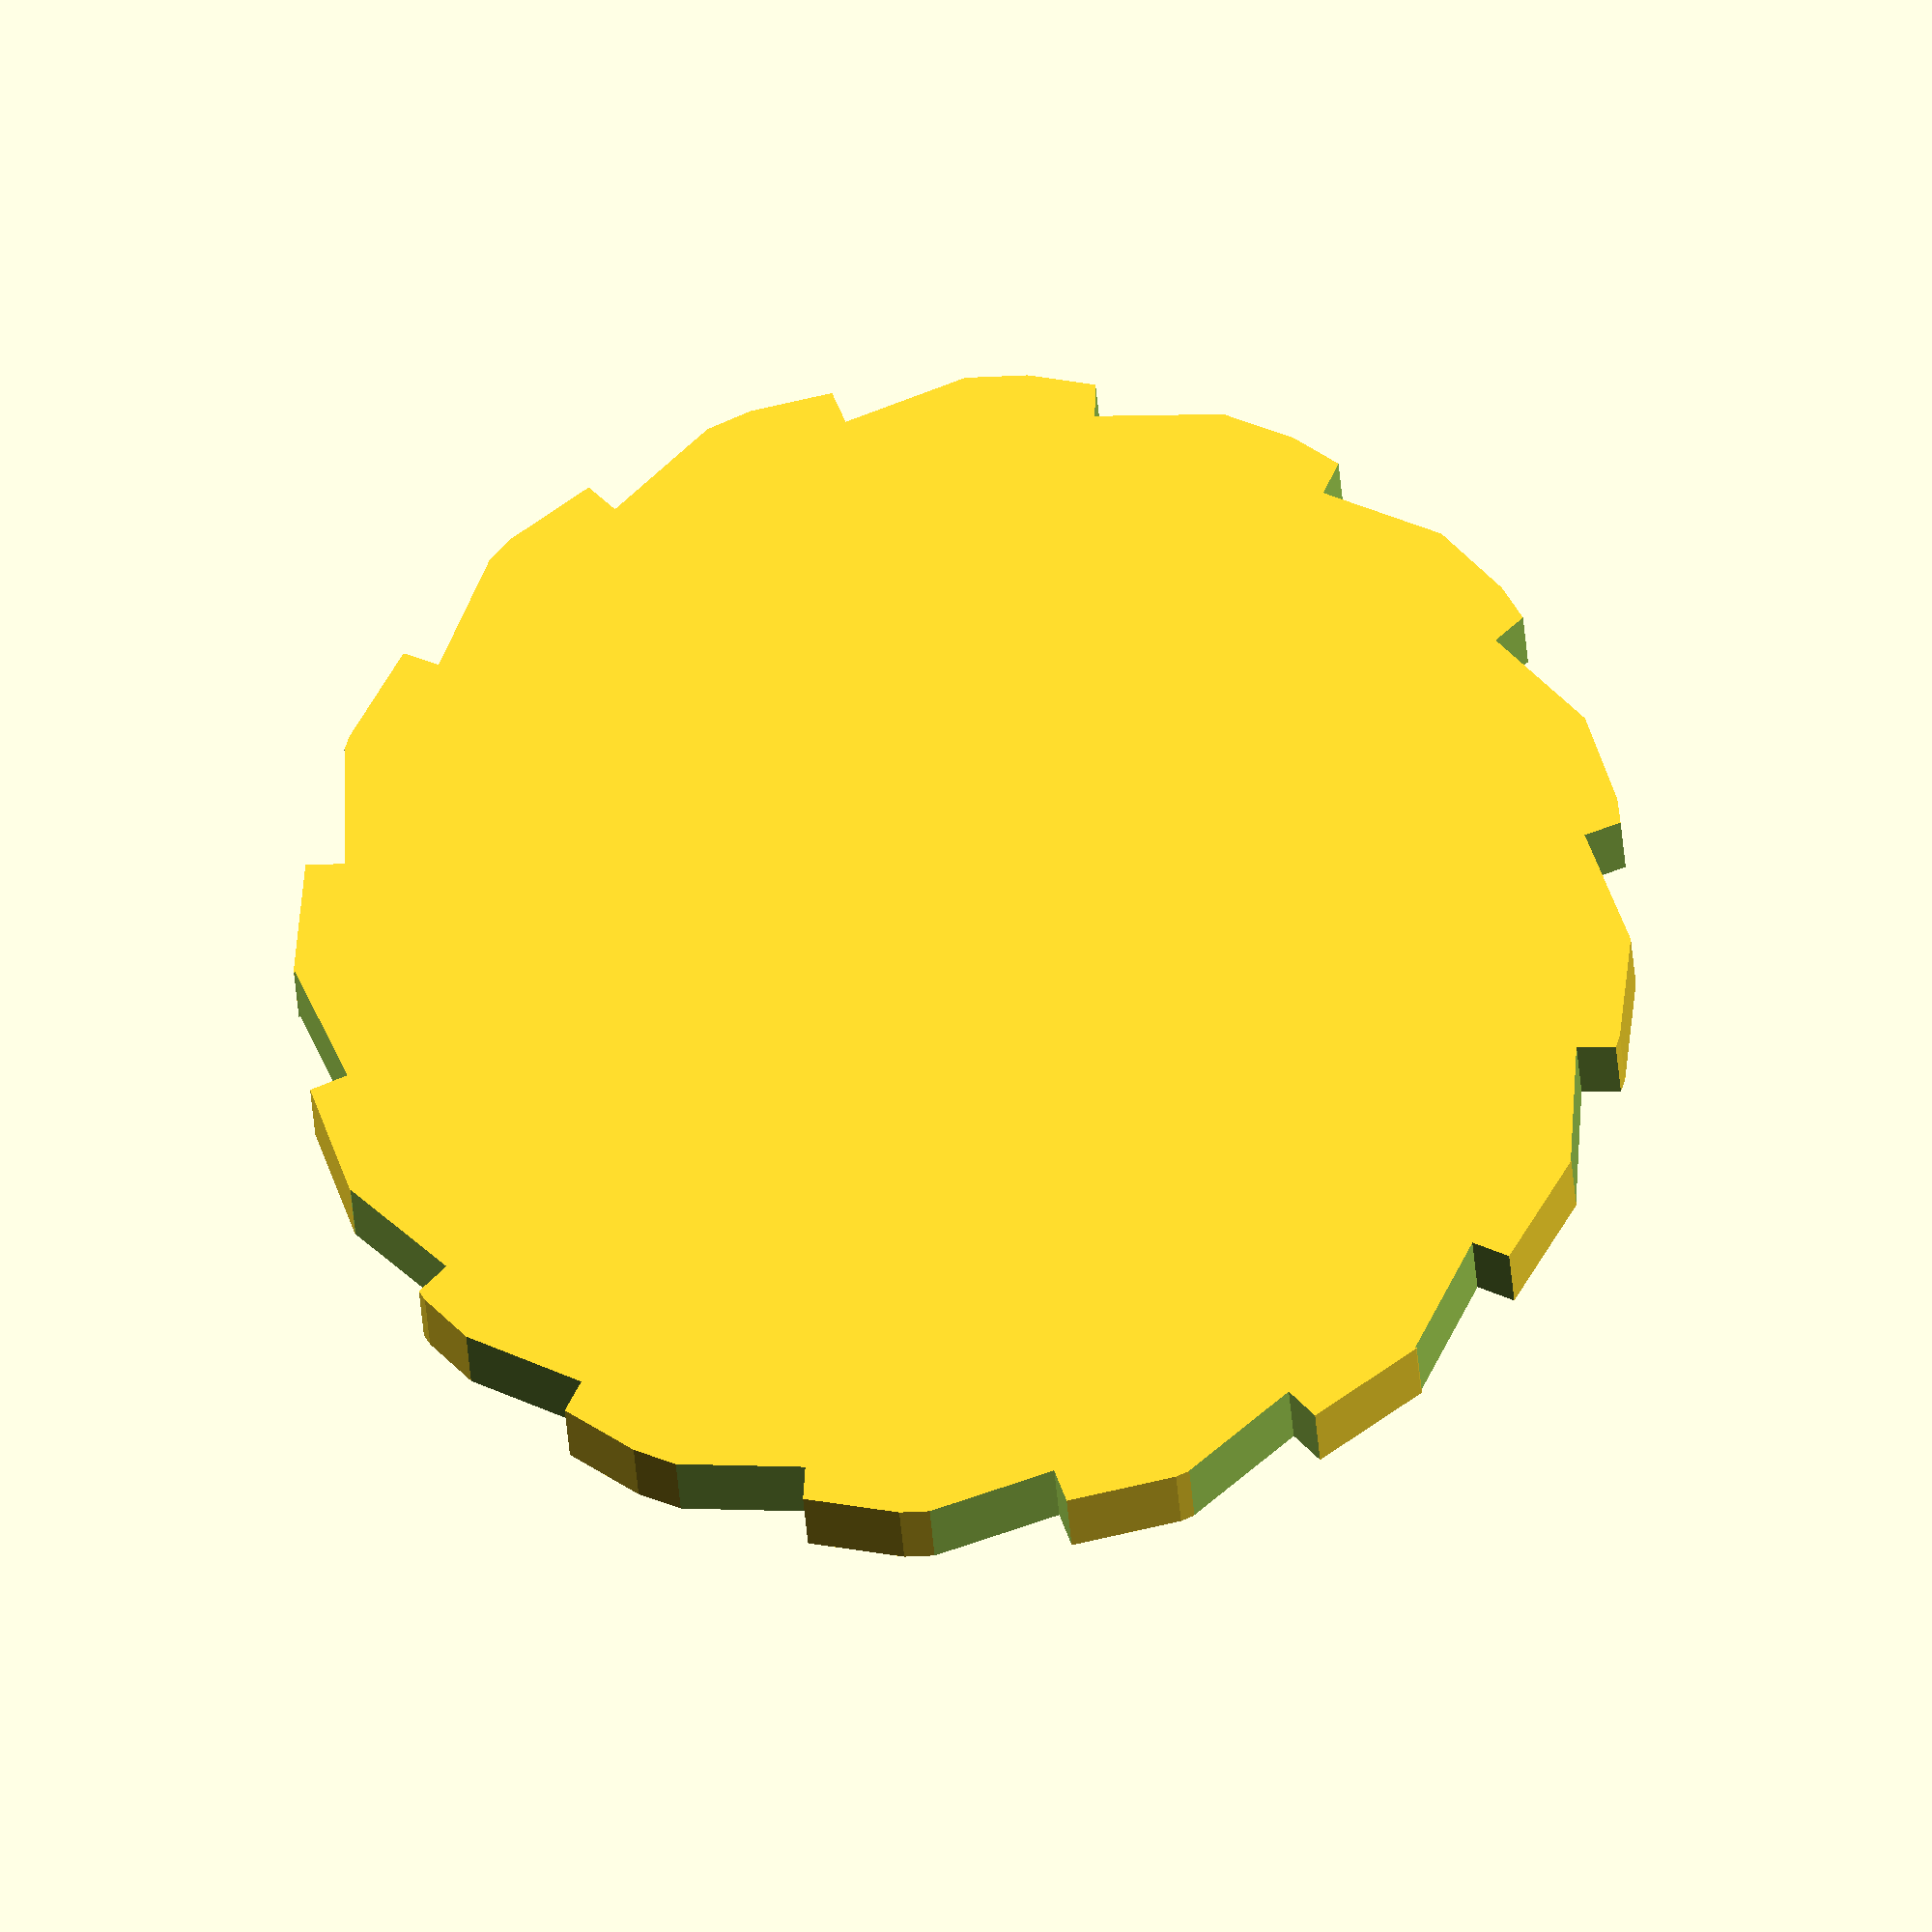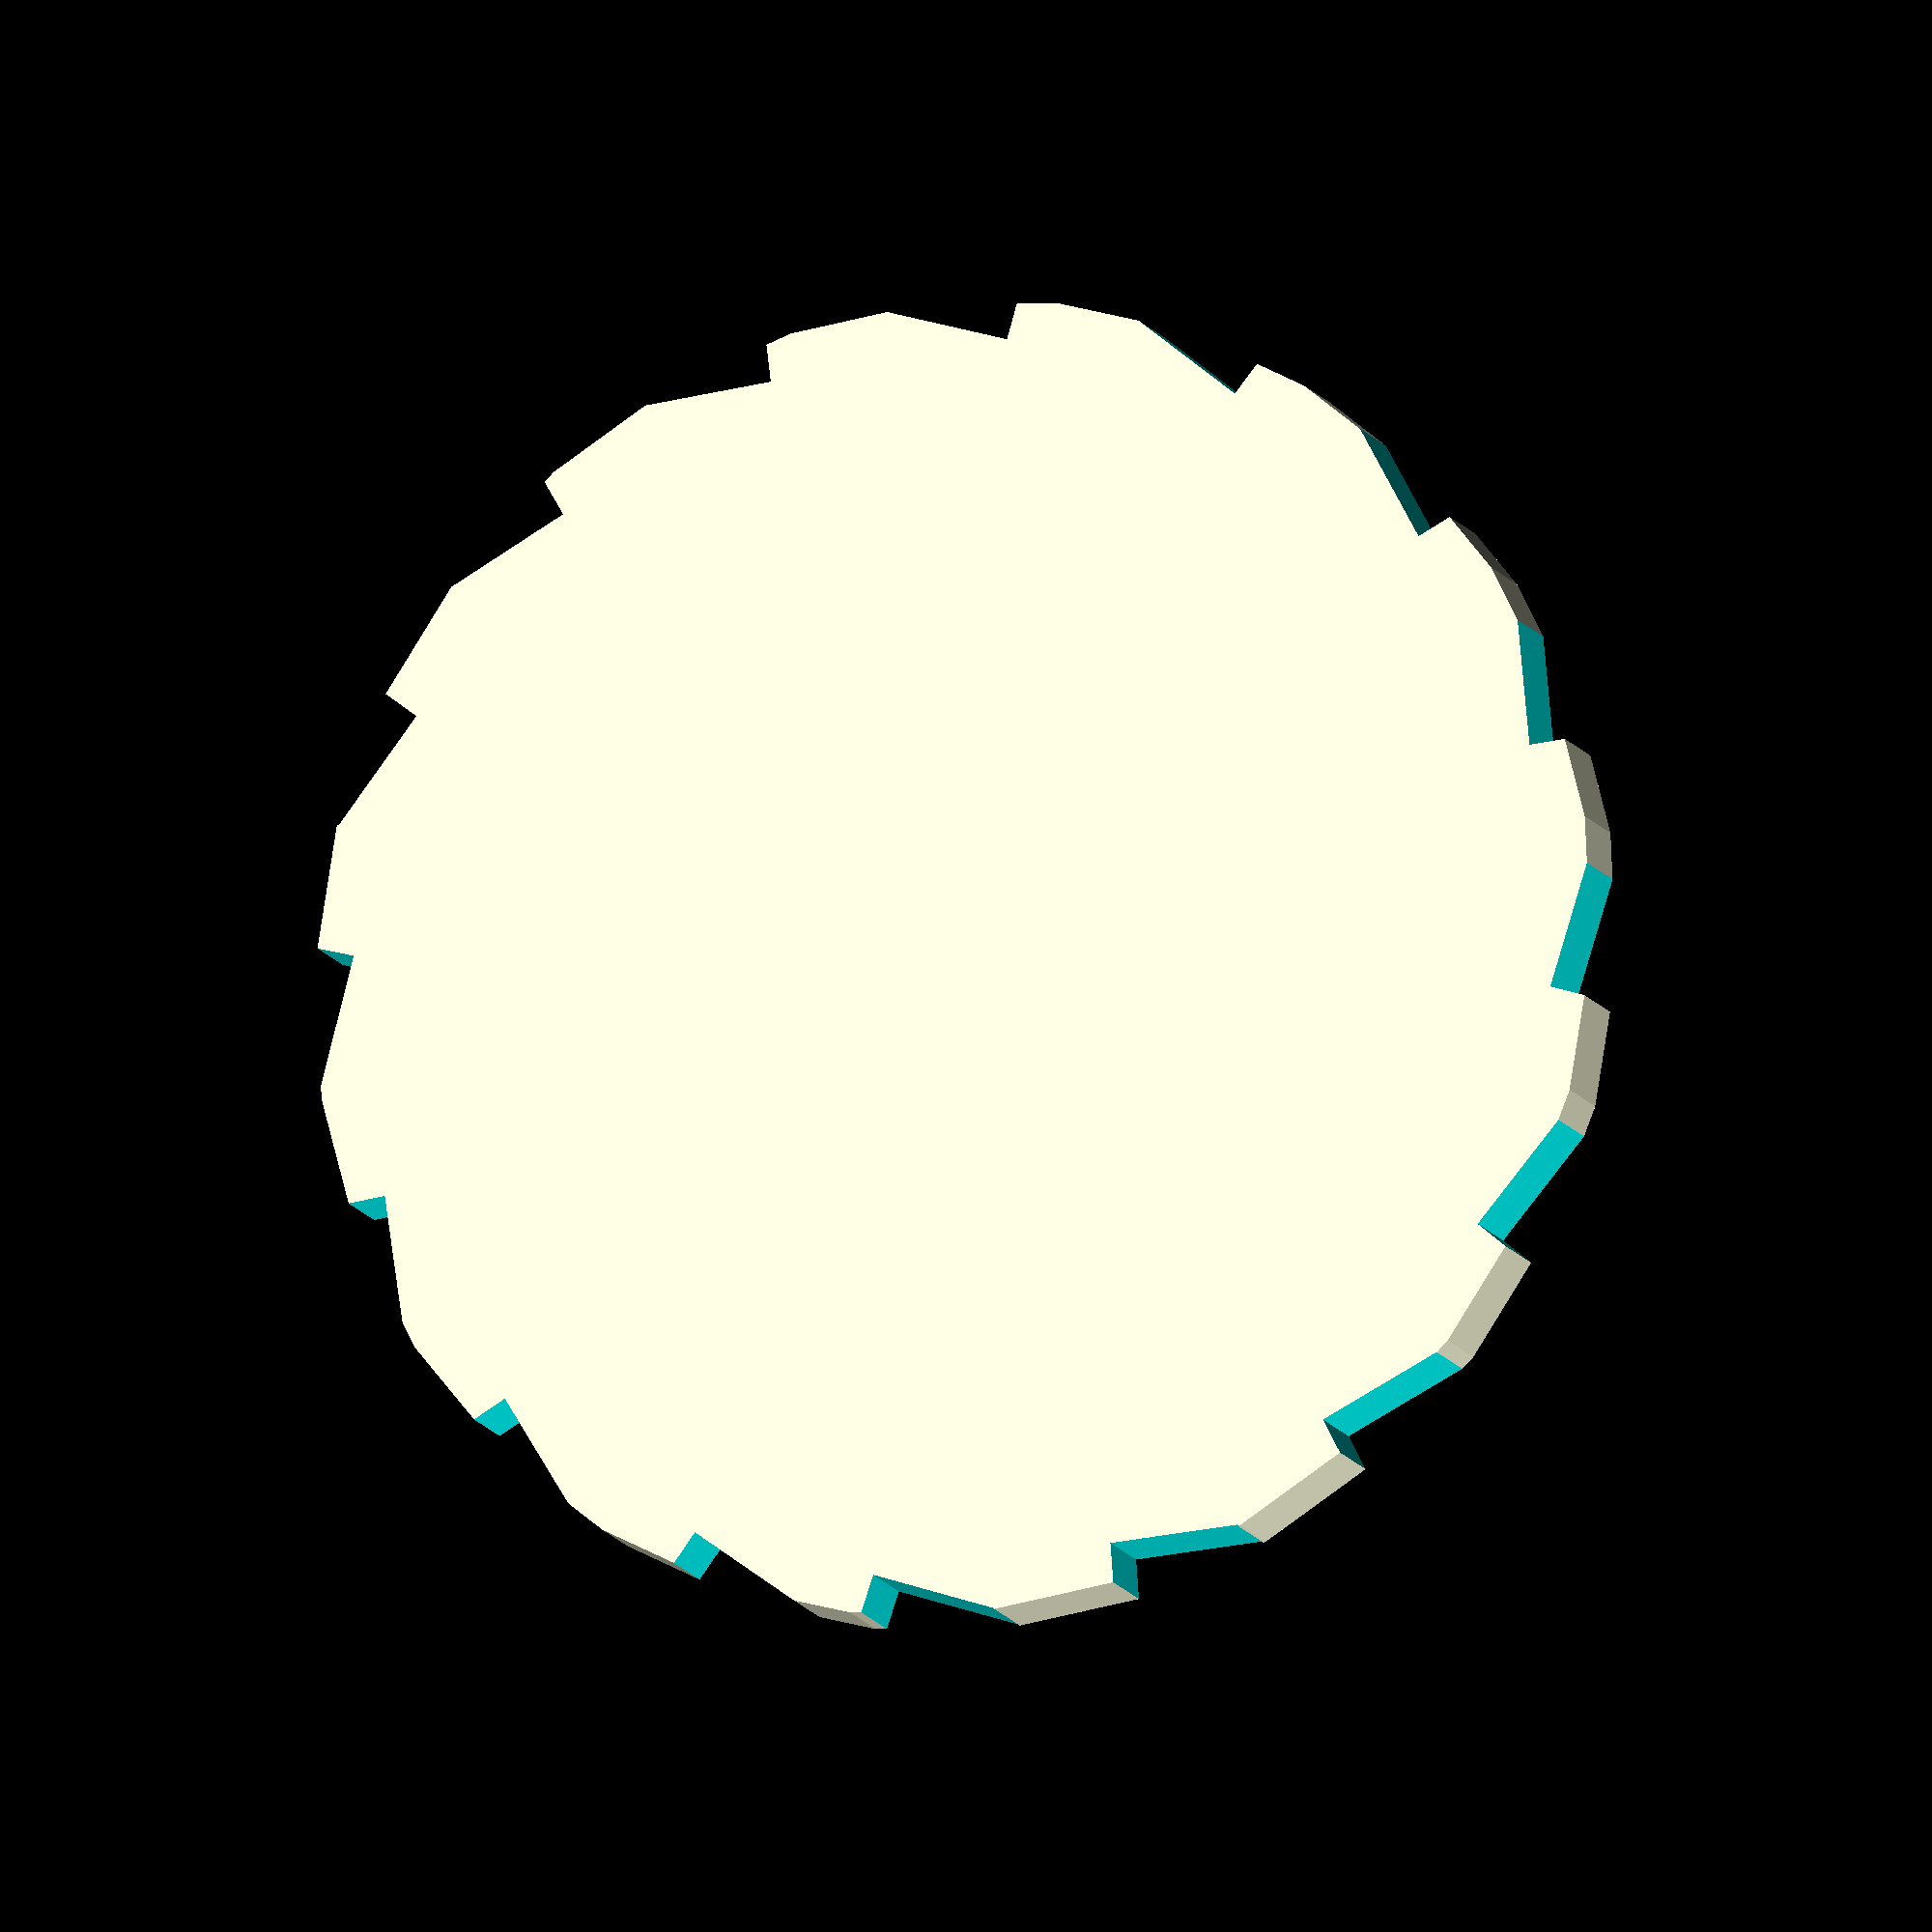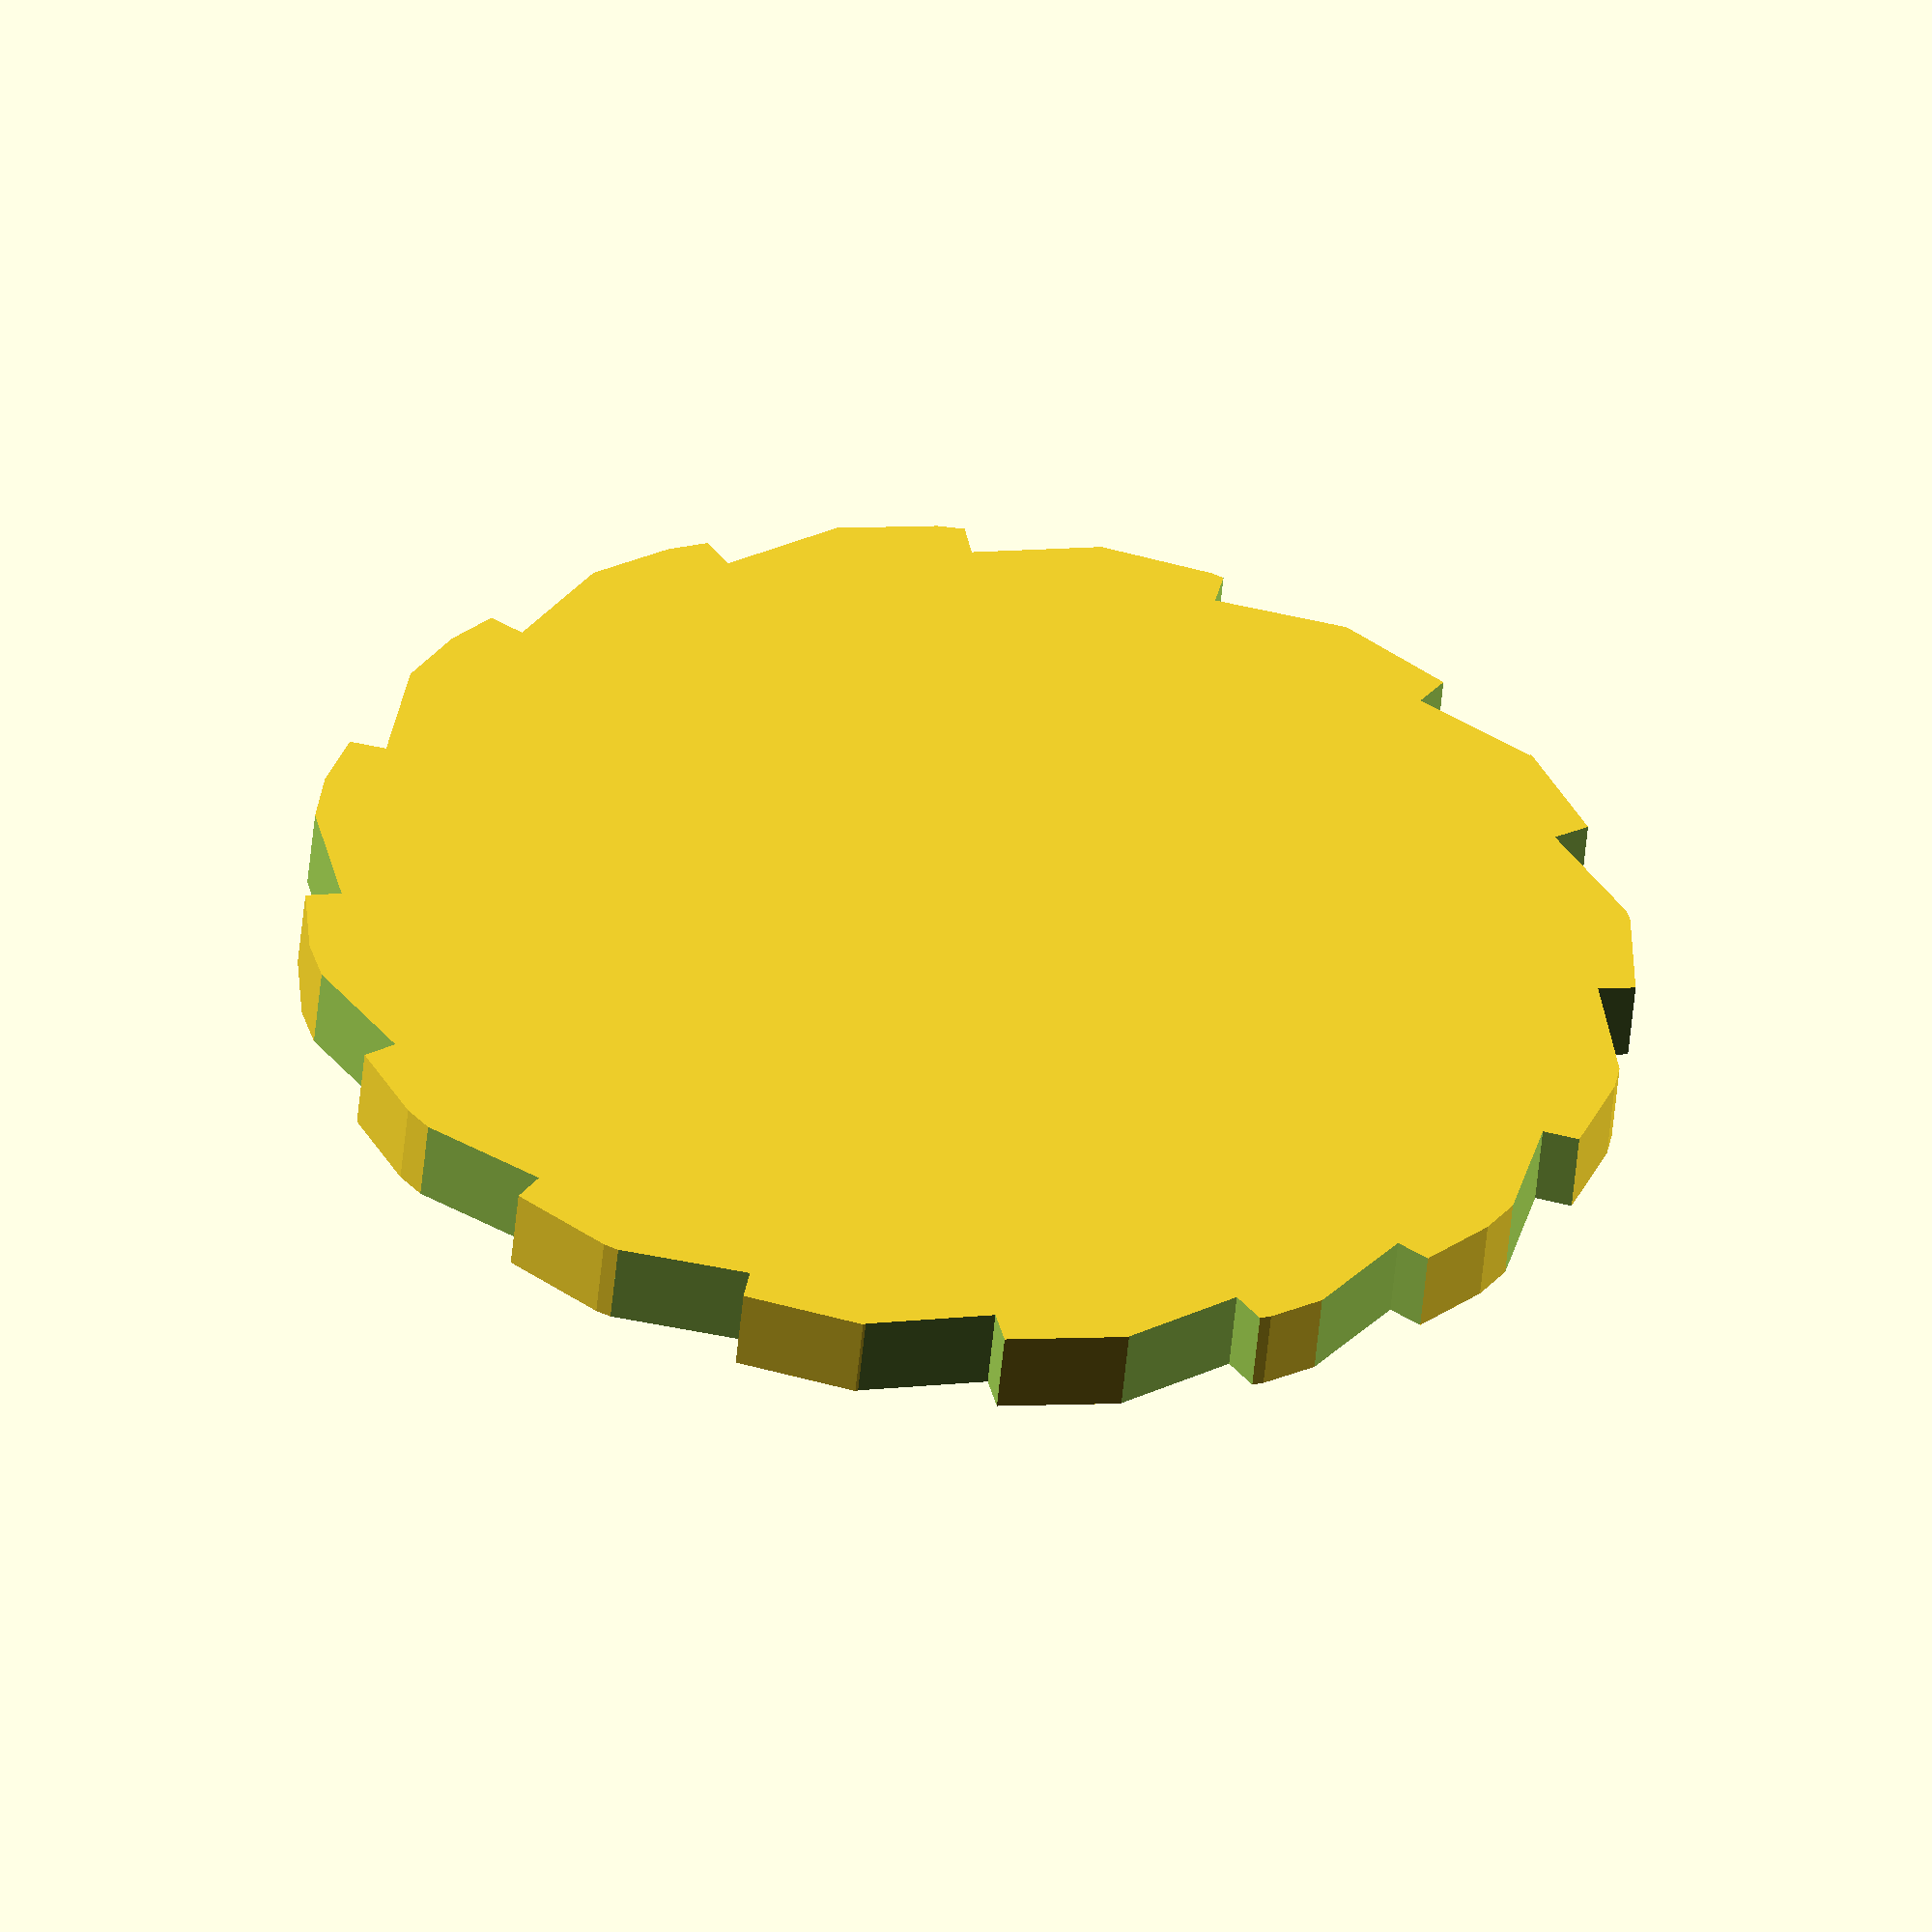
<openscad>
size = 32;//block=32 //item=8


difference() {
  cylinder(h = size * 0.125 * 0.5, d = size * 1, center = true);

  union() {
    count = 16;
    for(i = [0:1:count - 1]) {
      rotate([365 / count * i, 90, 0]) {
        translate([0, 0, size * 0.535]) {
          rotate([15, 0, 0]) {
            cube([size * 0.1, size * 0.1, size * 0.11], center = true);
          }
          ;//rotate
        }
        ;//translate
      }
      ;//rotate
    }
    ;//for
  }
  ;//union

}
;//difference

</openscad>
<views>
elev=32.0 azim=48.5 roll=183.5 proj=o view=solid
elev=12.0 azim=111.3 roll=17.8 proj=o view=wireframe
elev=232.9 azim=308.8 roll=5.3 proj=o view=solid
</views>
